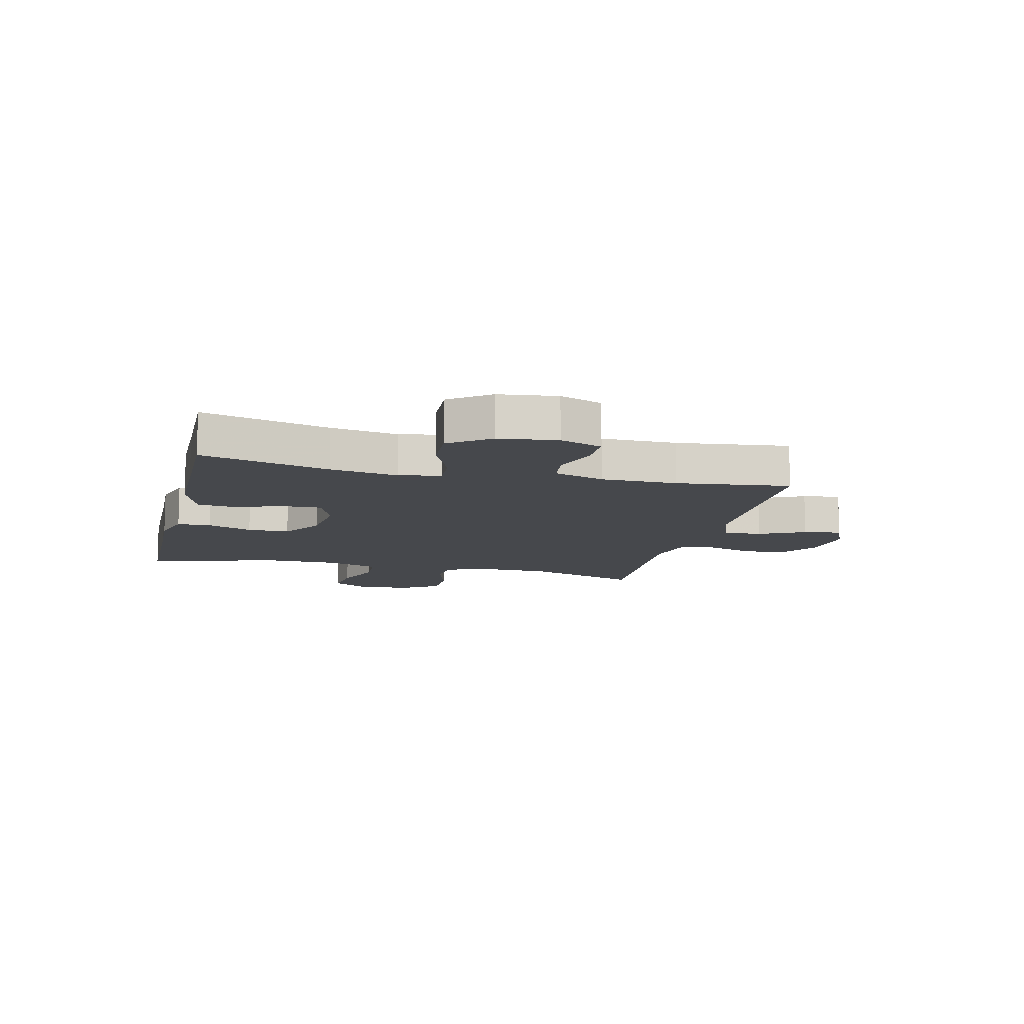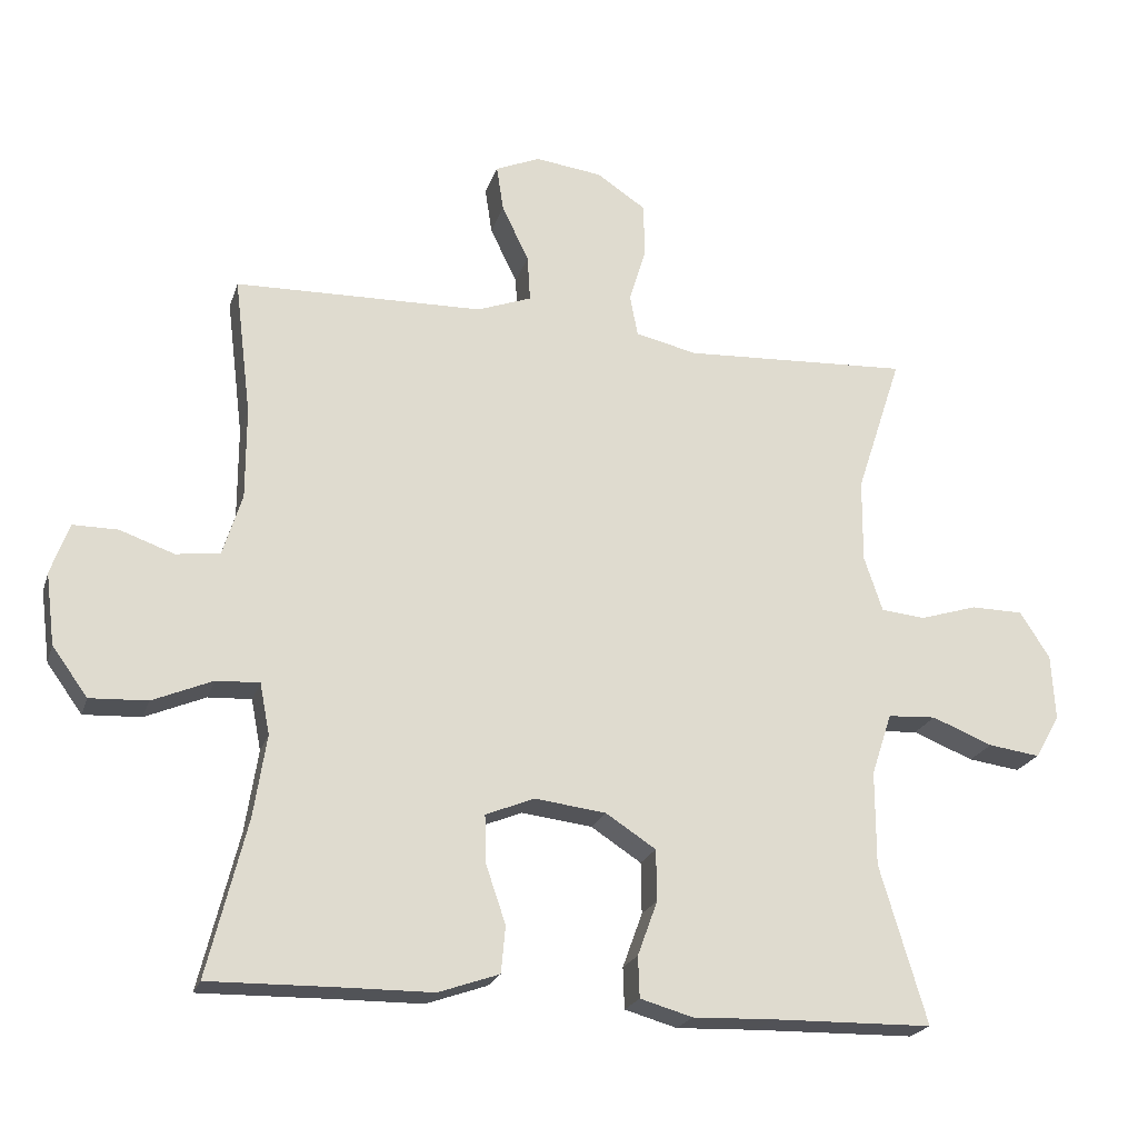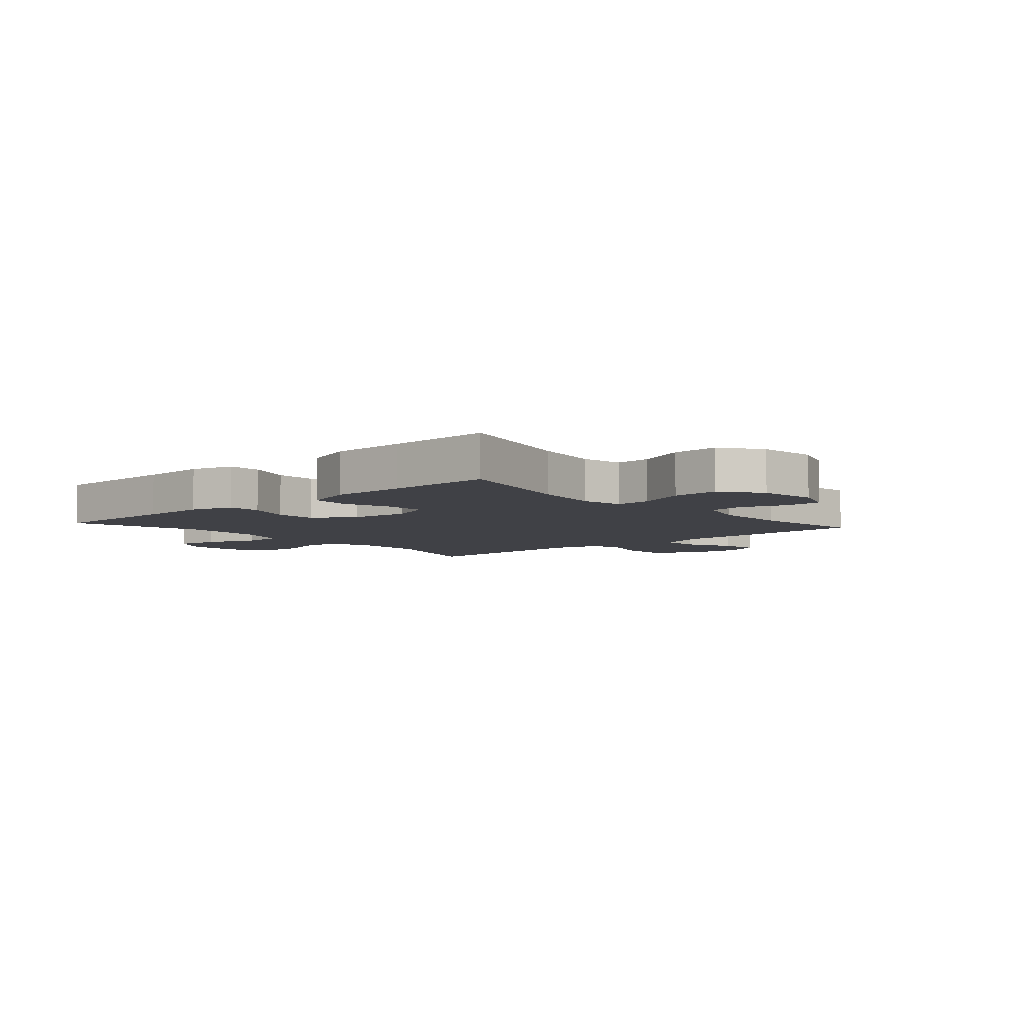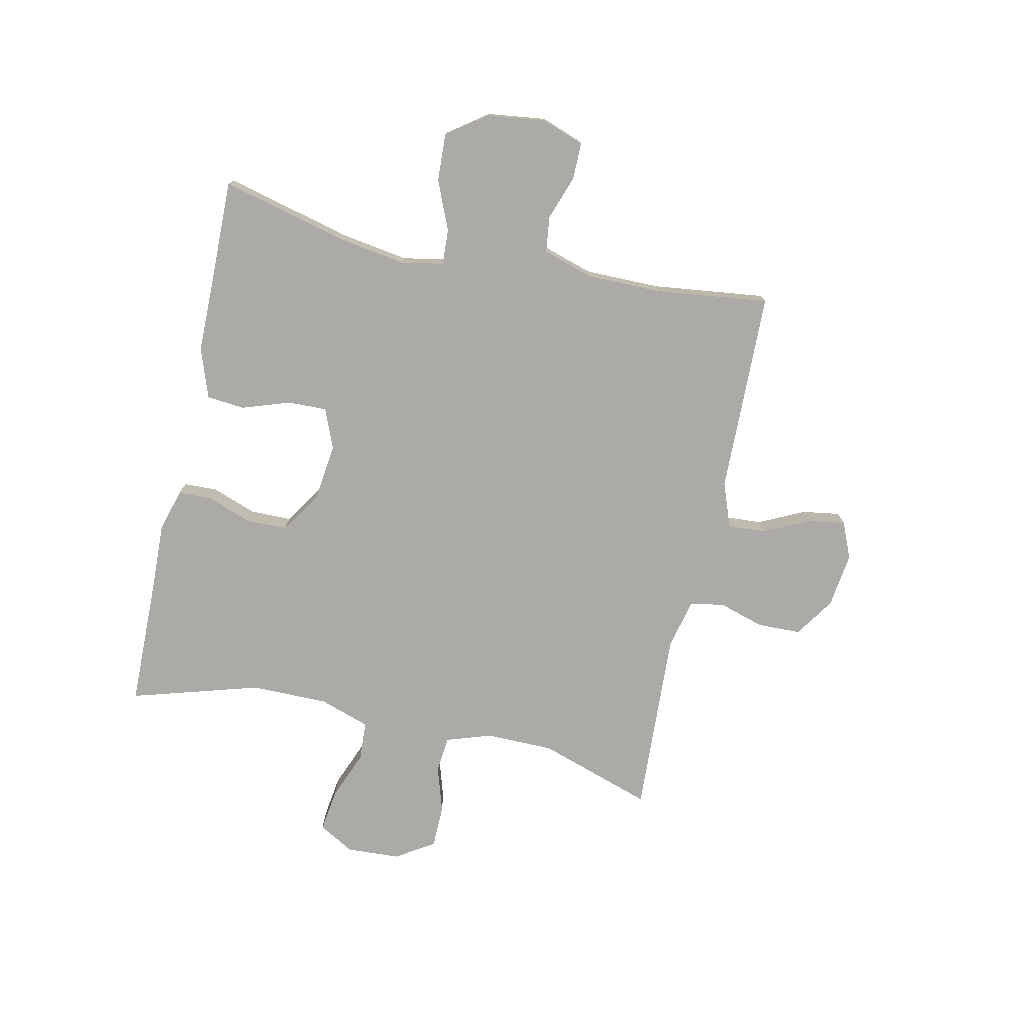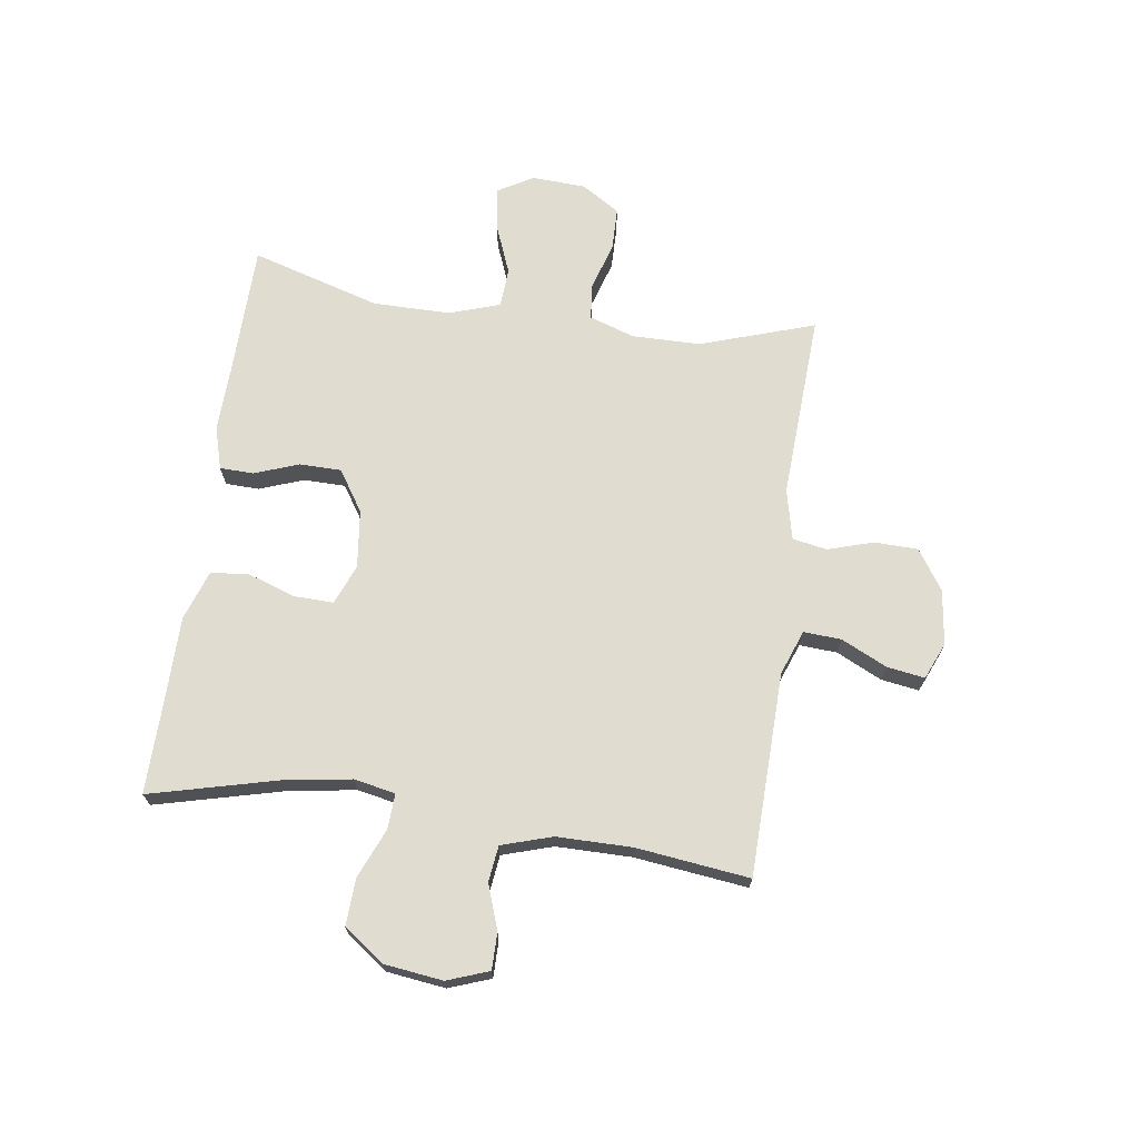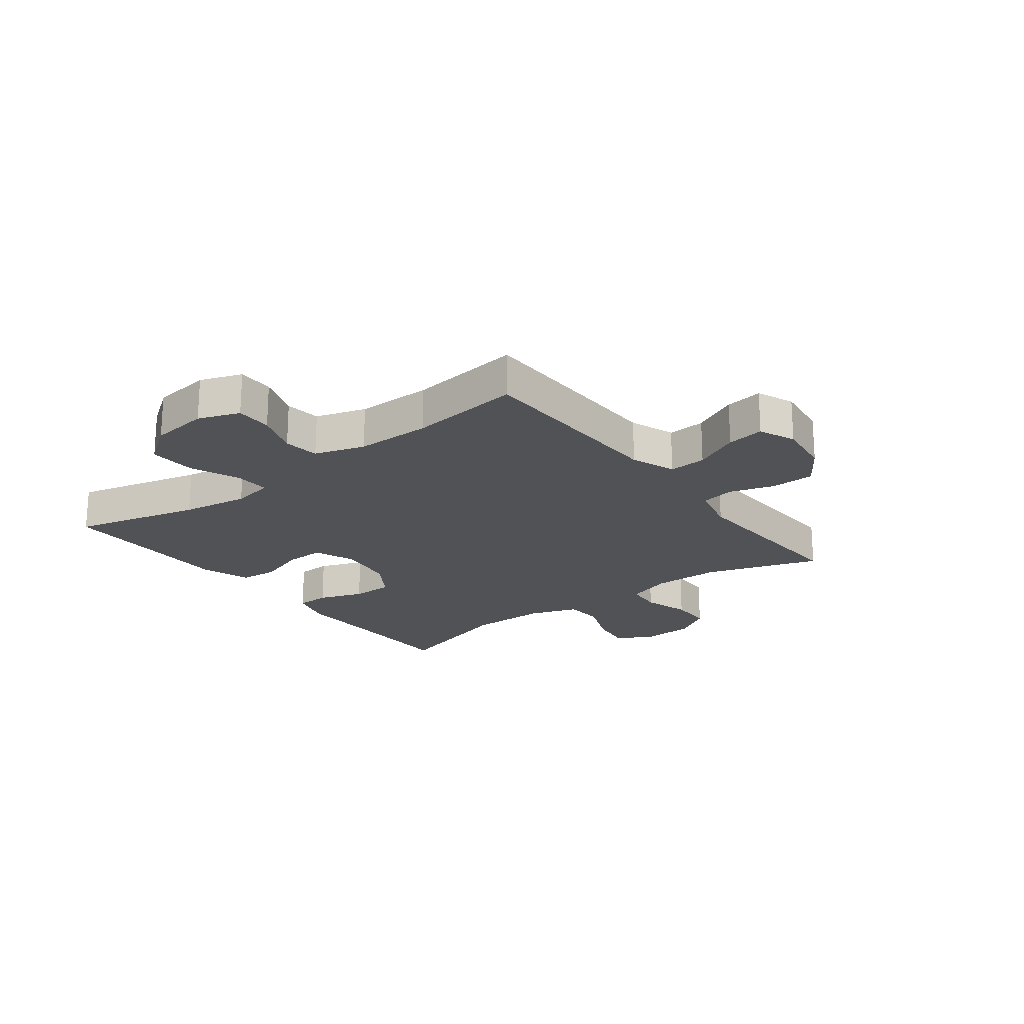
<metadata>
{"format":"obj","ext":"obj","renderer":"f3d","projection":"perspective","resolution":1024,"background":"white","views":[{"elev":-11.4,"azim":-103.5,"up":"+Y"},{"elev":-21.9,"azim":-15.7,"up":"+Z"},{"elev":-6.0,"azim":-138.5,"up":"+Y"},{"elev":-76.0,"azim":-102.3,"up":"+Y"},{"elev":69.6,"azim":-82.0,"up":"+Y"},{"elev":-21.0,"azim":-52.8,"up":"+Y"}]}
</metadata>
<code>
v 0.5 0.07 -0.5
v 0.273 0.07 -0.504
v 0.159 0.07 -0.508
v 0.085 0.07 -0.487
v 0.083 0.07 -0.429
v 0.111 0.07 -0.352
v 0.11 0.07 -0.28
v 0.039 0.07 -0.234
v -0.061 0.07 -0.222
v -0.13 0.07 -0.25
v -0.128 0.07 -0.318
v -0.1 0.07 -0.4
v -0.106 0.07 -0.466
v -0.192 0.07 -0.496
v -0.321 0.07 -0.497
v -0.5 0.07 -0.5
v -0.445 0.07 -0.28
v -0.427 0.07 -0.164
v -0.441 0.07 -0.092
v -0.502 0.07 -0.095
v -0.587 0.07 -0.131
v -0.668 0.07 -0.135
v -0.718 0.07 -0.066
v -0.731 0.07 0.035
v -0.705 0.07 0.107
v -0.642 0.07 0.107
v -0.565 0.07 0.08
v -0.503 0.07 0.088
v -0.476 0.07 0.175
v -0.476 0.07 0.305
v -0.5 0.07 0.5
v -0.27 0.07 0.506
v -0.149 0.07 0.509
v -0.072 0.07 0.538
v -0.076 0.07 0.603
v -0.114 0.07 0.682
v -0.124 0.07 0.747
v -0.061 0.07 0.774
v 0.034 0.07 0.762
v 0.103 0.07 0.716
v 0.105 0.07 0.641
v 0.081 0.07 0.562
v 0.092 0.07 0.503
v 0.179 0.07 0.483
v 0.5 0.07 0.5
v 0.435 0.07 0.302
v 0.434 0.07 0.184
v 0.46 0.07 0.106
v 0.523 0.07 0.1
v 0.604 0.07 0.125
v 0.678 0.07 0.124
v 0.72 0.07 0.058
v 0.725 0.07 -0.035
v 0.69 0.07 -0.096
v 0.617 0.07 -0.086
v 0.531 0.07 -0.052
v 0.463 0.07 -0.056
v 0.434 0.07 -0.143
v 0.434 0.07 -0.277
v 0.5 0 -0.5
v 0.273 0 -0.504
v 0.159 0 -0.508
v 0.085 0 -0.487
v 0.083 0 -0.429
v 0.111 0 -0.352
v 0.11 0 -0.28
v 0.039 0 -0.234
v -0.061 0 -0.222
v -0.13 0 -0.25
v -0.128 0 -0.318
v -0.1 0 -0.4
v -0.106 0 -0.466
v -0.192 0 -0.496
v -0.321 0 -0.497
v -0.5 0 -0.5
v -0.445 0 -0.28
v -0.427 0 -0.164
v -0.441 0 -0.092
v -0.502 0 -0.095
v -0.587 0 -0.131
v -0.668 0 -0.135
v -0.718 0 -0.066
v -0.731 0 0.035
v -0.705 0 0.107
v -0.642 0 0.107
v -0.565 0 0.08
v -0.503 0 0.088
v -0.476 0 0.175
v -0.476 0 0.305
v -0.5 0 0.5
v -0.27 0 0.506
v -0.149 0 0.509
v -0.072 0 0.538
v -0.076 0 0.603
v -0.114 0 0.682
v -0.124 0 0.747
v -0.061 0 0.774
v 0.034 0 0.762
v 0.103 0 0.716
v 0.105 0 0.641
v 0.081 0 0.562
v 0.092 0 0.503
v 0.179 0 0.483
v 0.5 0 0.5
v 0.435 0 0.302
v 0.434 0 0.184
v 0.46 0 0.106
v 0.523 0 0.1
v 0.604 0 0.125
v 0.678 0 0.124
v 0.72 0 0.058
v 0.725 0 -0.035
v 0.69 0 -0.096
v 0.617 0 -0.086
v 0.531 0 -0.052
v 0.463 0 -0.056
v 0.434 0 -0.143
v 0.434 0 -0.277
f 53 54 55 56
f 53 56 57
f 52 53 57
f 49 50 51 52
f 48 49 52 57
f 47 48 57 58
f 44 45 46
f 43 44 46 47
f 39 40 41 42
f 39 42 43
f 38 39 43
f 35 36 37 38
f 34 35 38 43
f 33 34 43 47
f 30 31 32 33
f 29 30 33 47
f 24 25 26 27
f 24 27 28
f 23 24 28
f 20 21 22 23
f 19 20 23 28
f 15 16 17
f 15 17 18
f 14 15 18 19
f 11 12 13 14
f 10 11 14 19
f 3 4 5 6
f 2 3 6 7
f 59 1 2 7
f 58 59 7 8
f 47 58 8 9
f 19 28 29 47
f 9 10 19 47
f 115 114 113 112
f 116 115 112
f 116 112 111
f 111 110 109 108
f 116 111 108 107
f 117 116 107 106
f 105 104 103
f 106 105 103 102
f 101 100 99 98
f 102 101 98
f 102 98 97
f 97 96 95 94
f 102 97 94 93
f 106 102 93 92
f 92 91 90 89
f 106 92 89 88
f 86 85 84 83
f 87 86 83
f 87 83 82
f 82 81 80 79
f 87 82 79 78
f 76 75 74
f 77 76 74
f 78 77 74 73
f 73 72 71 70
f 78 73 70 69
f 65 64 63 62
f 66 65 62 61
f 66 61 60 118
f 67 66 118 117
f 68 67 117 106
f 106 88 87 78
f 106 78 69 68
f 1 60 61 2
f 2 61 62 3
f 3 62 63 4
f 4 63 64 5
f 5 64 65 6
f 6 65 66 7
f 7 66 67 8
f 8 67 68 9
f 9 68 69 10
f 10 69 70 11
f 11 70 71 12
f 12 71 72 13
f 13 72 73 14
f 14 73 74 15
f 15 74 75 16
f 16 75 76 17
f 17 76 77 18
f 18 77 78 19
f 19 78 79 20
f 20 79 80 21
f 21 80 81 22
f 22 81 82 23
f 23 82 83 24
f 24 83 84 25
f 25 84 85 26
f 26 85 86 27
f 27 86 87 28
f 28 87 88 29
f 29 88 89 30
f 30 89 90 31
f 31 90 91 32
f 32 91 92 33
f 33 92 93 34
f 34 93 94 35
f 35 94 95 36
f 36 95 96 37
f 37 96 97 38
f 38 97 98 39
f 39 98 99 40
f 40 99 100 41
f 41 100 101 42
f 42 101 102 43
f 43 102 103 44
f 44 103 104 45
f 45 104 105 46
f 46 105 106 47
f 47 106 107 48
f 48 107 108 49
f 49 108 109 50
f 50 109 110 51
f 51 110 111 52
f 52 111 112 53
f 53 112 113 54
f 54 113 114 55
f 55 114 115 56
f 56 115 116 57
f 57 116 117 58
f 58 117 118 59
f 59 118 60 1

</code>
